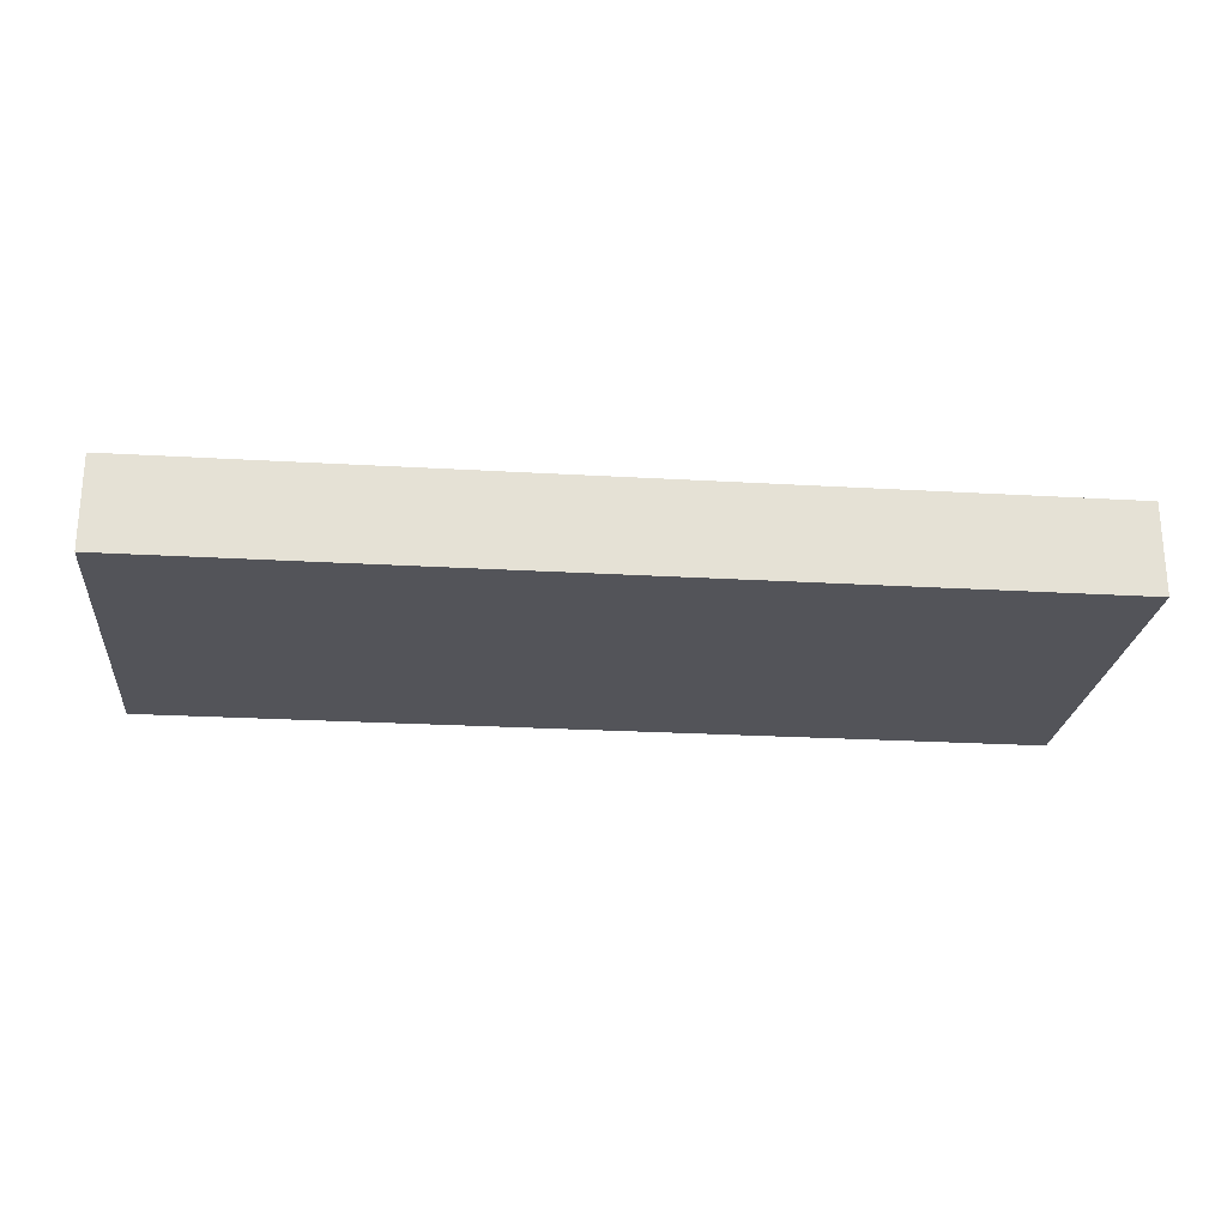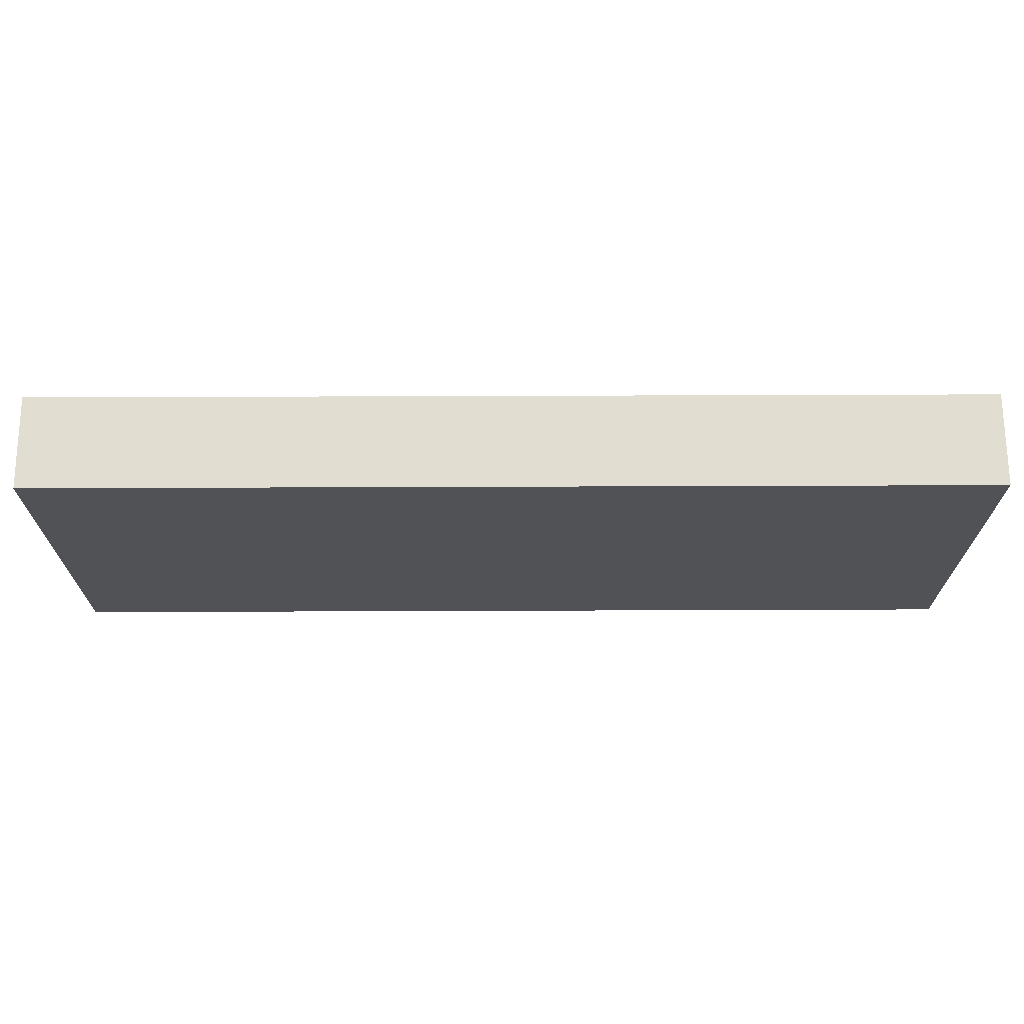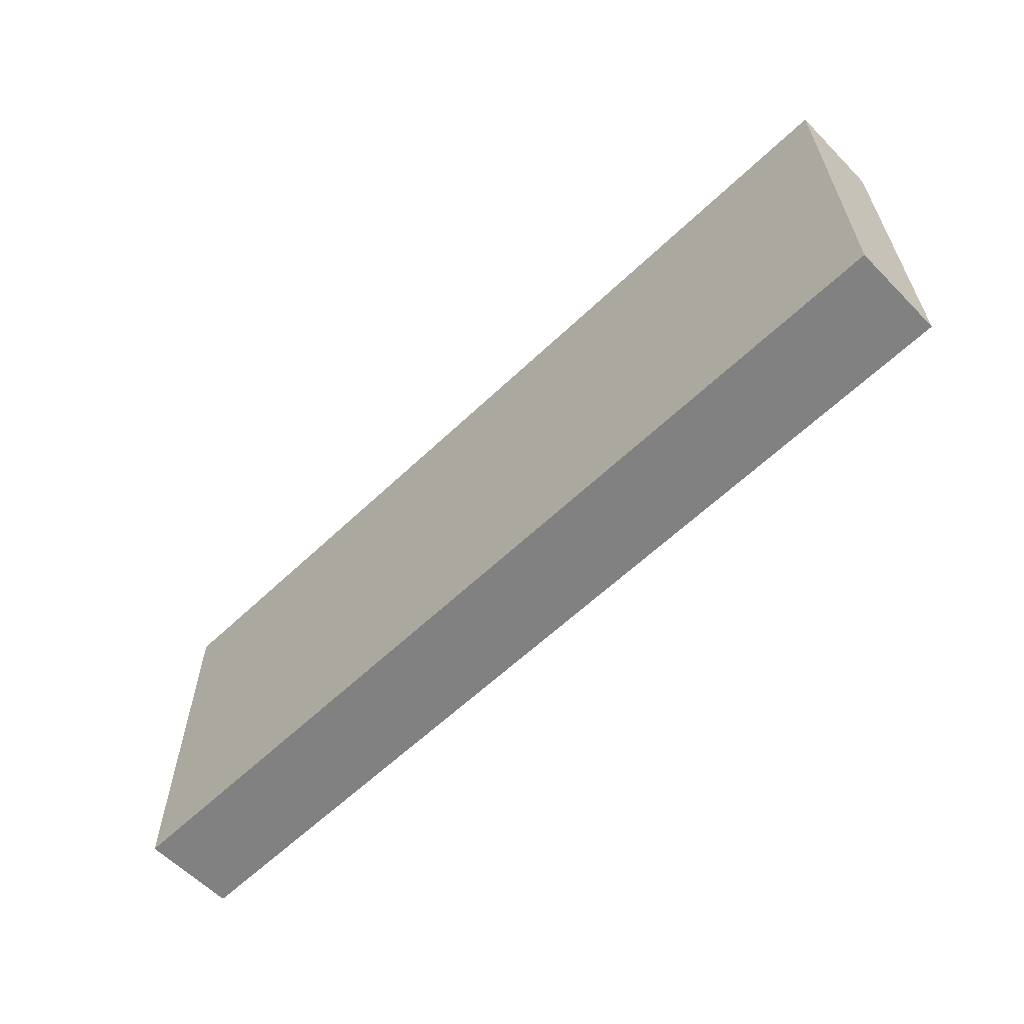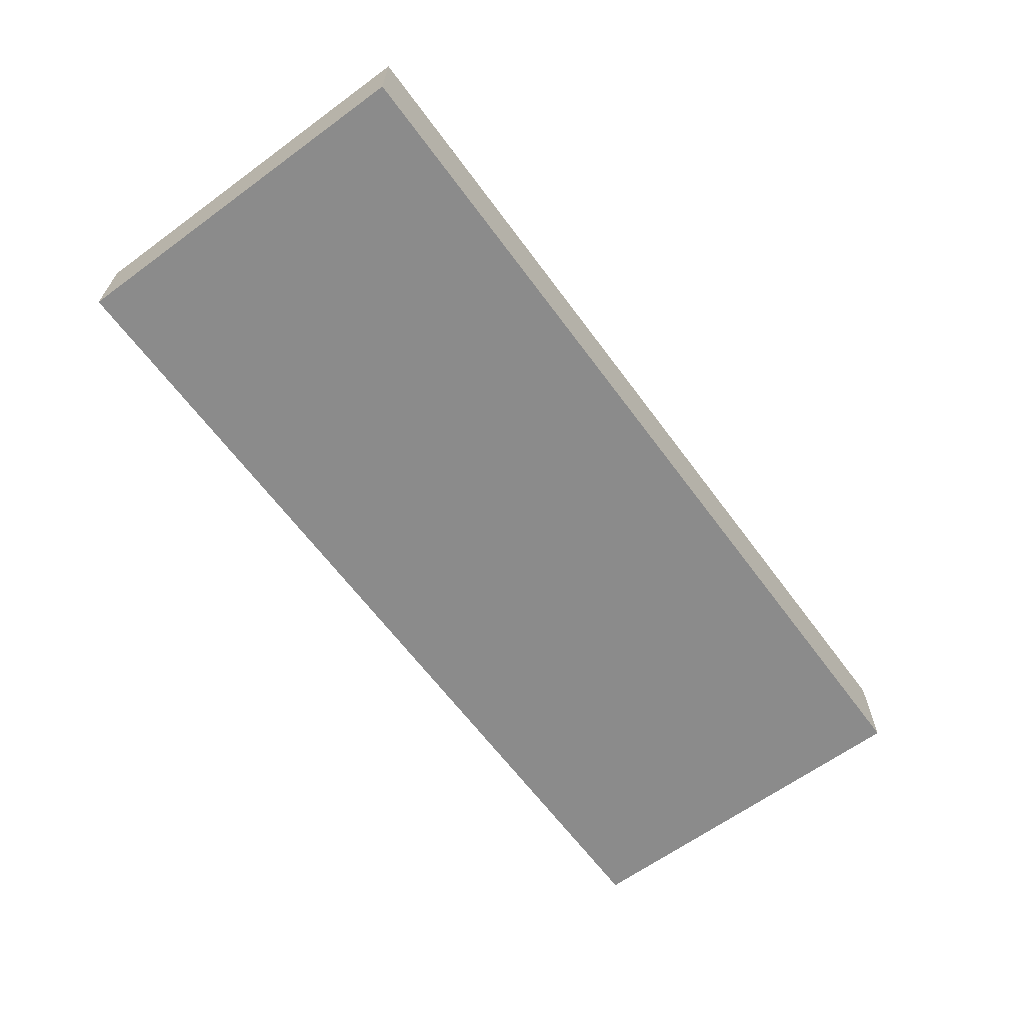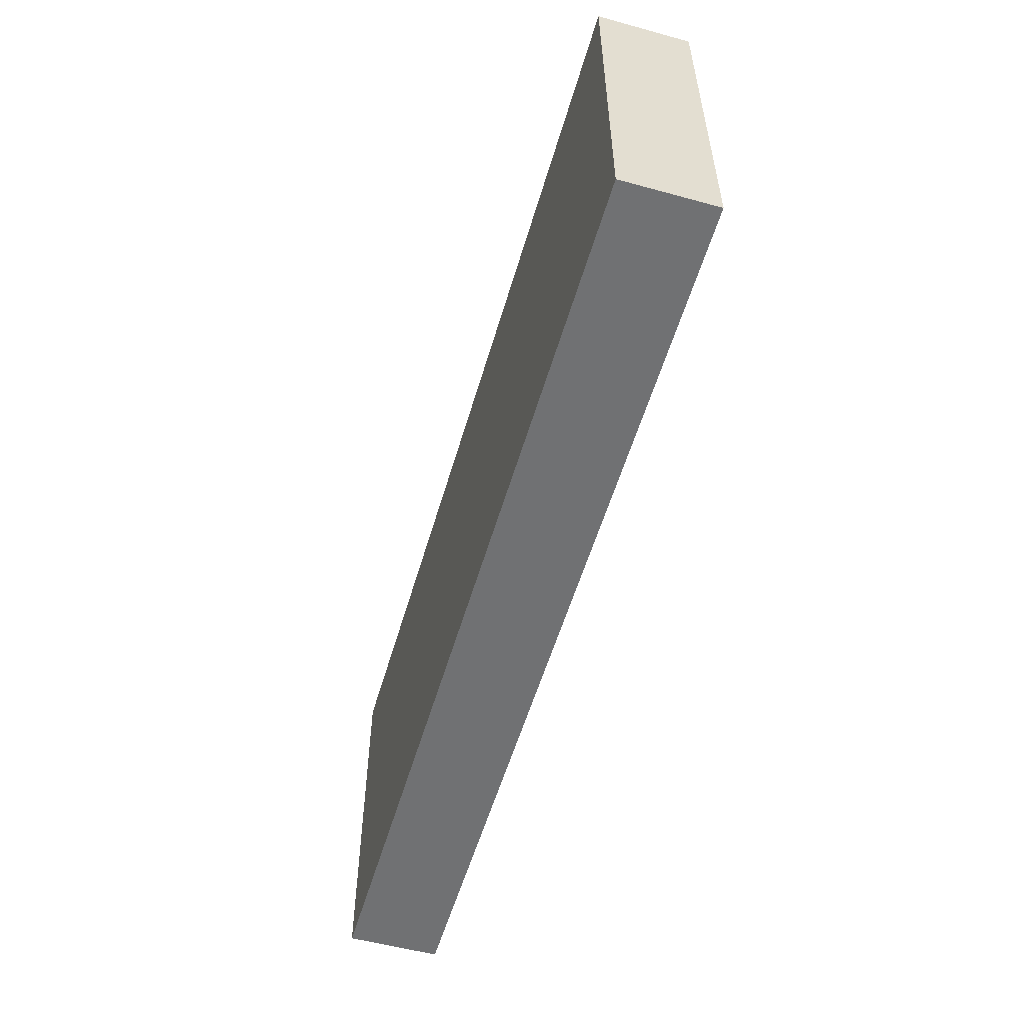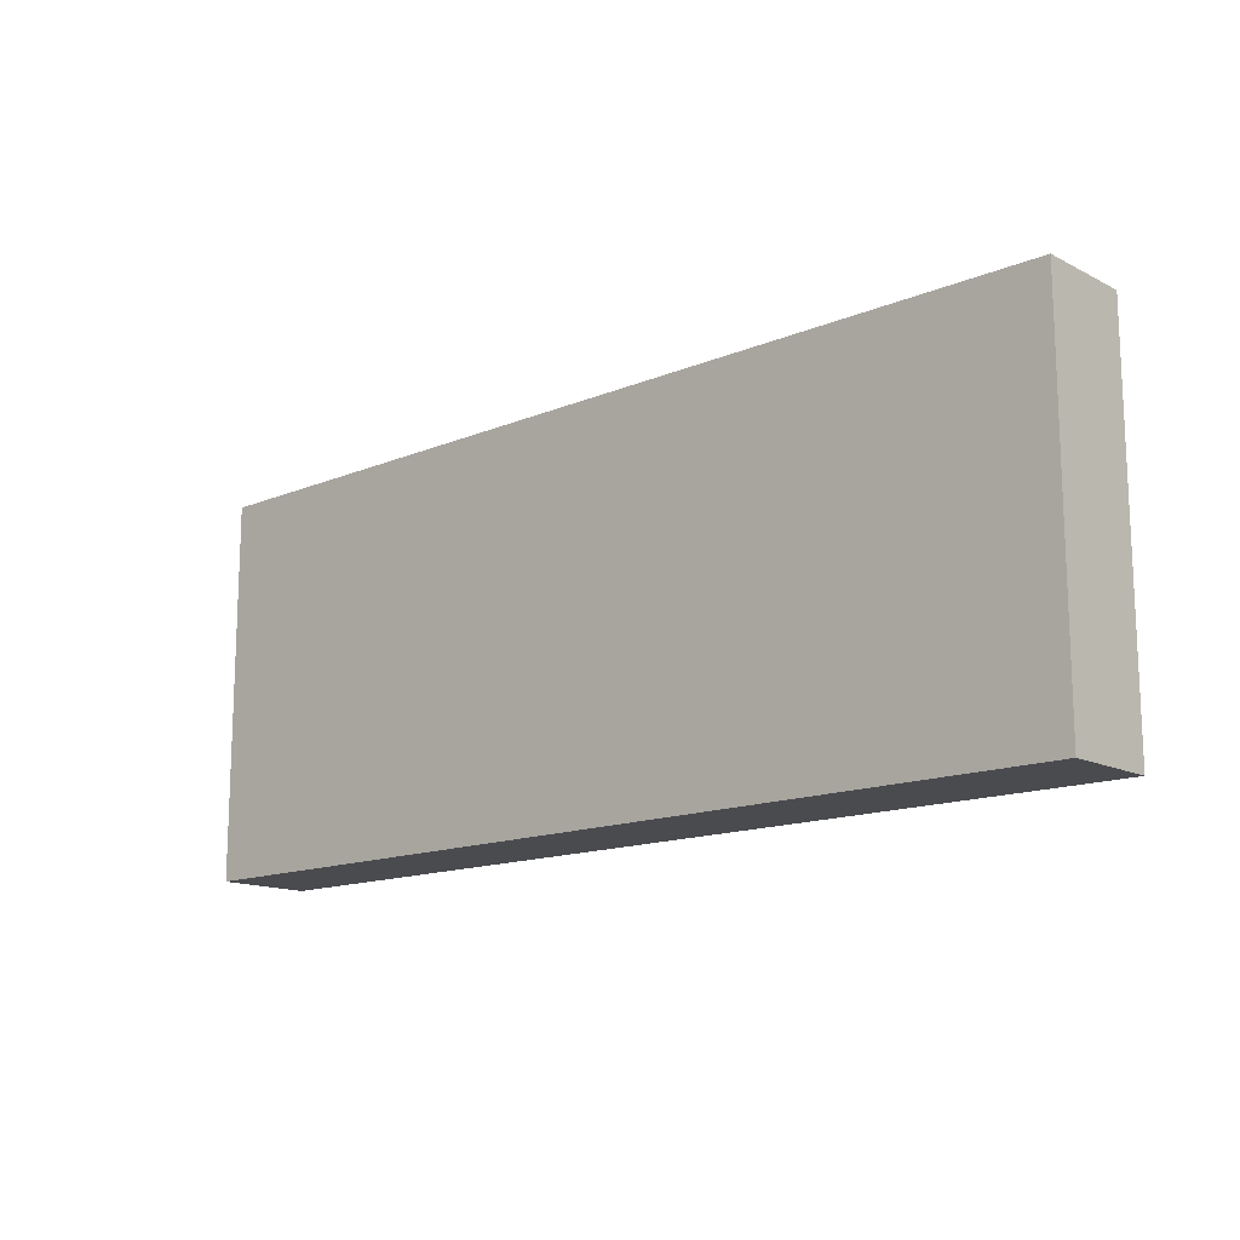
<metadata>
{"format":"obj","ext":"obj","renderer":"f3d","projection":"perspective","resolution":1024,"background":"white","views":[{"elev":-23.9,"azim":-5.6,"up":"+Z"},{"elev":68.9,"azim":-0.2,"up":"+Y"},{"elev":-60.5,"azim":44.2,"up":"+Y"},{"elev":-63.8,"azim":-53.6,"up":"+Z"},{"elev":-55.1,"azim":73.9,"up":"+Y"},{"elev":-14.3,"azim":42.3,"up":"+Y"}]}
</metadata>
<code>
v -5 3 -4
v -5 3 -5
v -5 7 -4
v -5 7 -5
v 5 3 -4
v 5 3 -5
v 5 7 -4
v 5 7 -5
v -5 3 -4
v -5 7 -4
v -4 3 -4
v -4 4 -4
v -3 3 -4
v -3 4 -4
v -3 5 -4
v -2 4 -4
v -2 5 -4
v -2 7 -4
v -1 5 -4
v -1 7 -4
v 1 5 -4
v 1 6 -4
v 4 5 -4
v 4 6 -4
v 5 3 -4
v 5 7 -4
v -5 3 -5
v -5 7 -5
v -4 3 -5
v -4 4 -5
v -3 3 -5
v -3 4 -5
v -3 5 -5
v -2 4 -5
v -2 5 -5
v -2 7 -5
v -1 5 -5
v -1 7 -5
v 1 5 -5
v 1 6 -5
v 4 5 -5
v 4 6 -5
v 5 3 -5
v 5 7 -5
v -5 3 -4
v -4 3 -4
v -3 3 -4
v 5 3 -4
v -5 3 -5
v -4 3 -5
v -3 3 -5
v 5 3 -5
v -5 7 -4
v -2 7 -4
v -1 7 -4
v 5 7 -4
v -5 7 -5
v -2 7 -5
v -1 7 -5
v 5 7 -5
f 3 2 1
f 4 2 3
f 5 6 7
f 7 6 8
f 11 10 9
f 12 10 11
f 13 12 11
f 14 10 12
f 14 12 13
f 15 10 14
f 16 14 13
f 16 15 14
f 17 10 15
f 17 15 16
f 18 10 17
f 19 17 16
f 19 18 17
f 20 18 19
f 21 19 16
f 21 20 19
f 22 20 21
f 23 21 16
f 23 22 21
f 24 20 22
f 24 22 23
f 25 16 13
f 25 23 16
f 25 24 23
f 26 20 24
f 26 24 25
f 27 28 29
f 29 28 30
f 29 30 31
f 30 28 32
f 31 30 32
f 32 28 33
f 31 32 34
f 32 33 34
f 33 28 35
f 34 33 35
f 35 28 36
f 34 35 37
f 35 36 37
f 37 36 38
f 34 37 39
f 37 38 39
f 39 38 40
f 34 39 41
f 39 40 41
f 40 38 42
f 41 40 42
f 31 34 43
f 34 41 43
f 41 42 43
f 42 38 44
f 43 42 44
f 49 46 45
f 50 47 46
f 50 46 49
f 51 48 47
f 51 47 50
f 52 48 51
f 53 54 57
f 54 55 58
f 57 54 58
f 55 56 59
f 58 55 59
f 59 56 60

</code>
